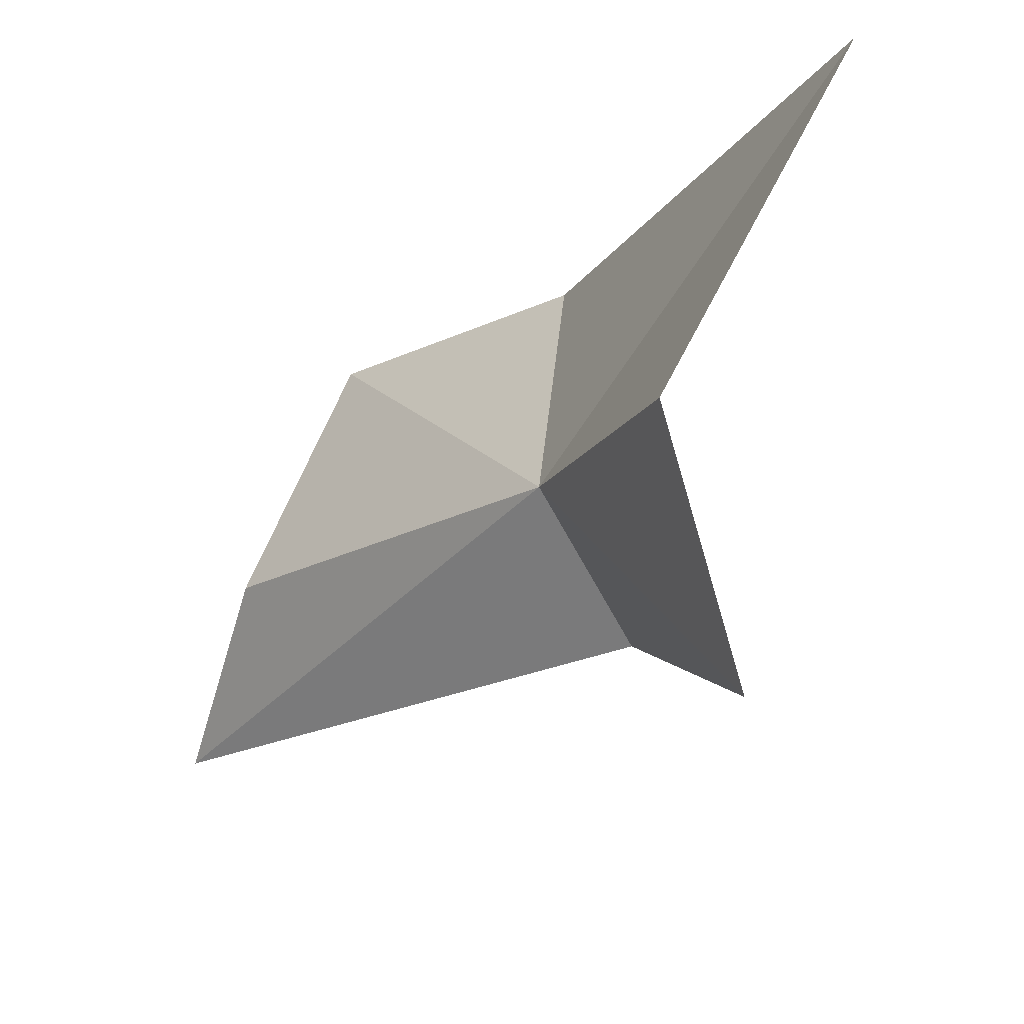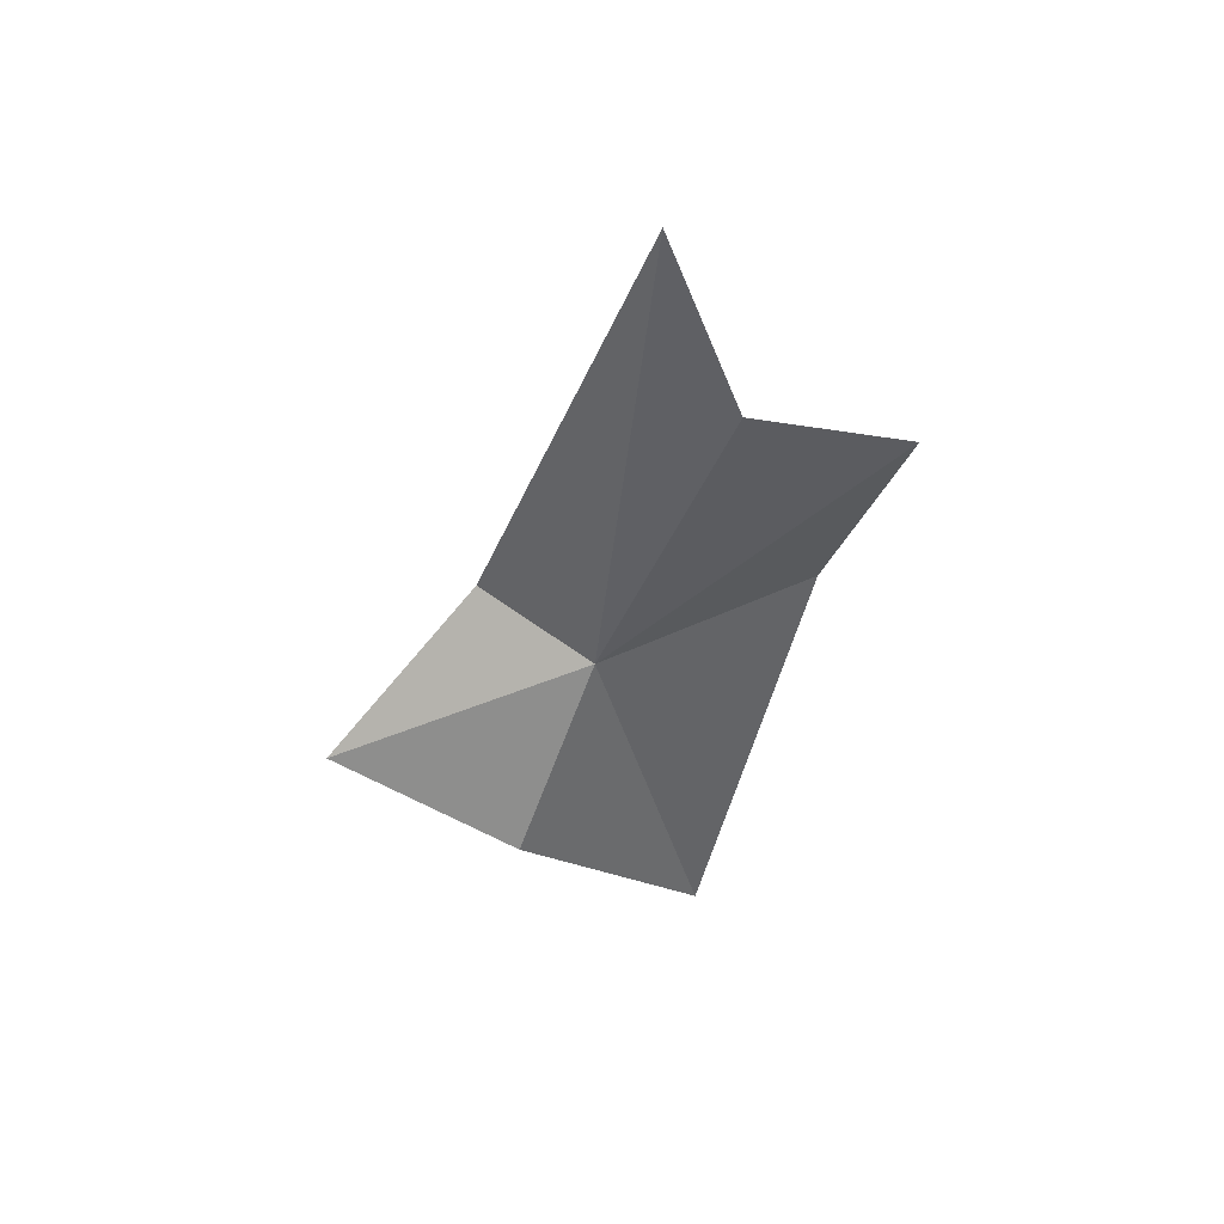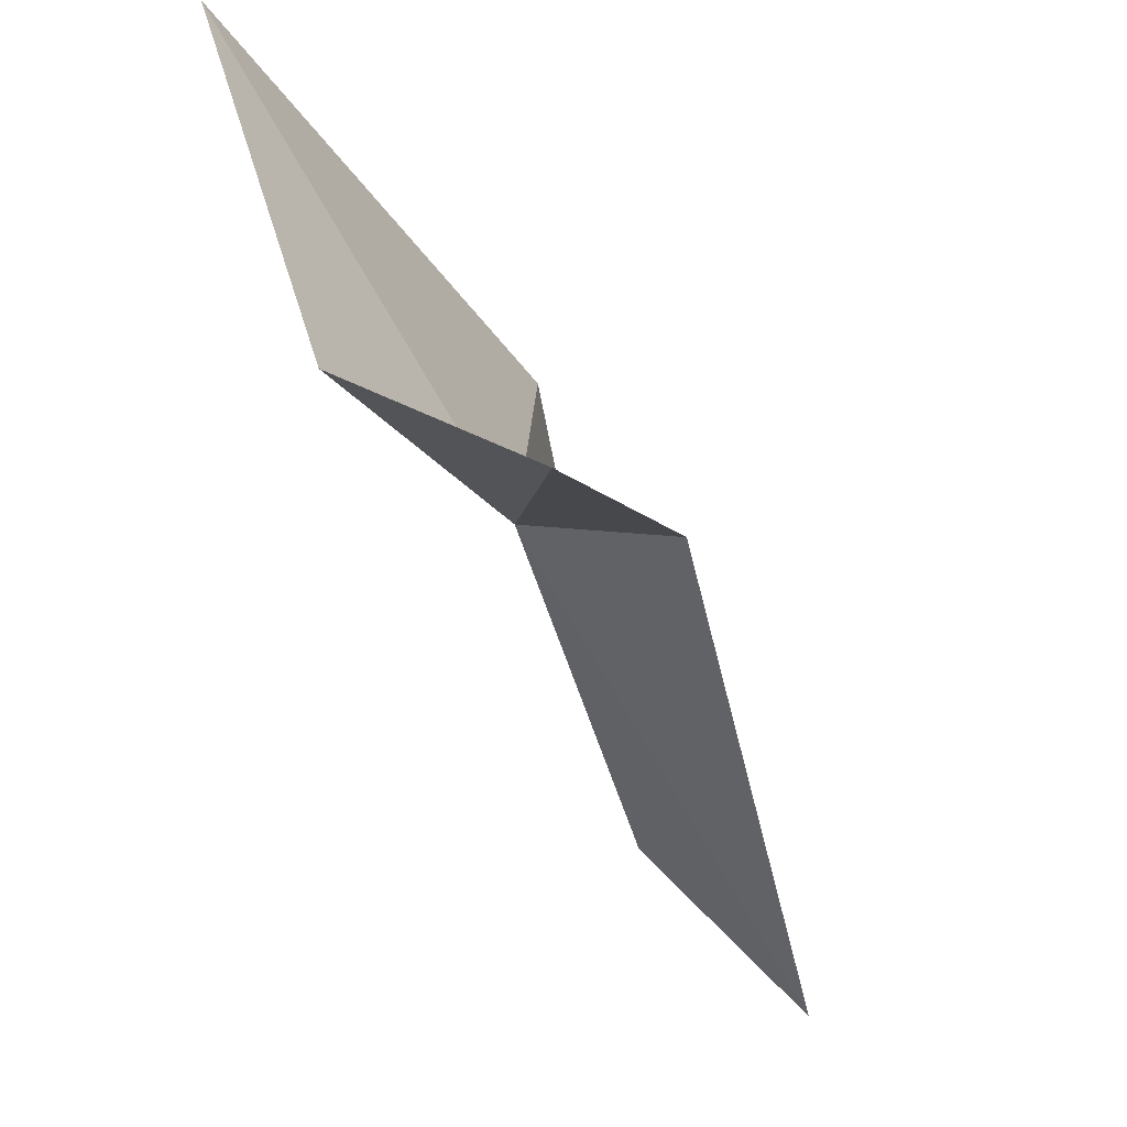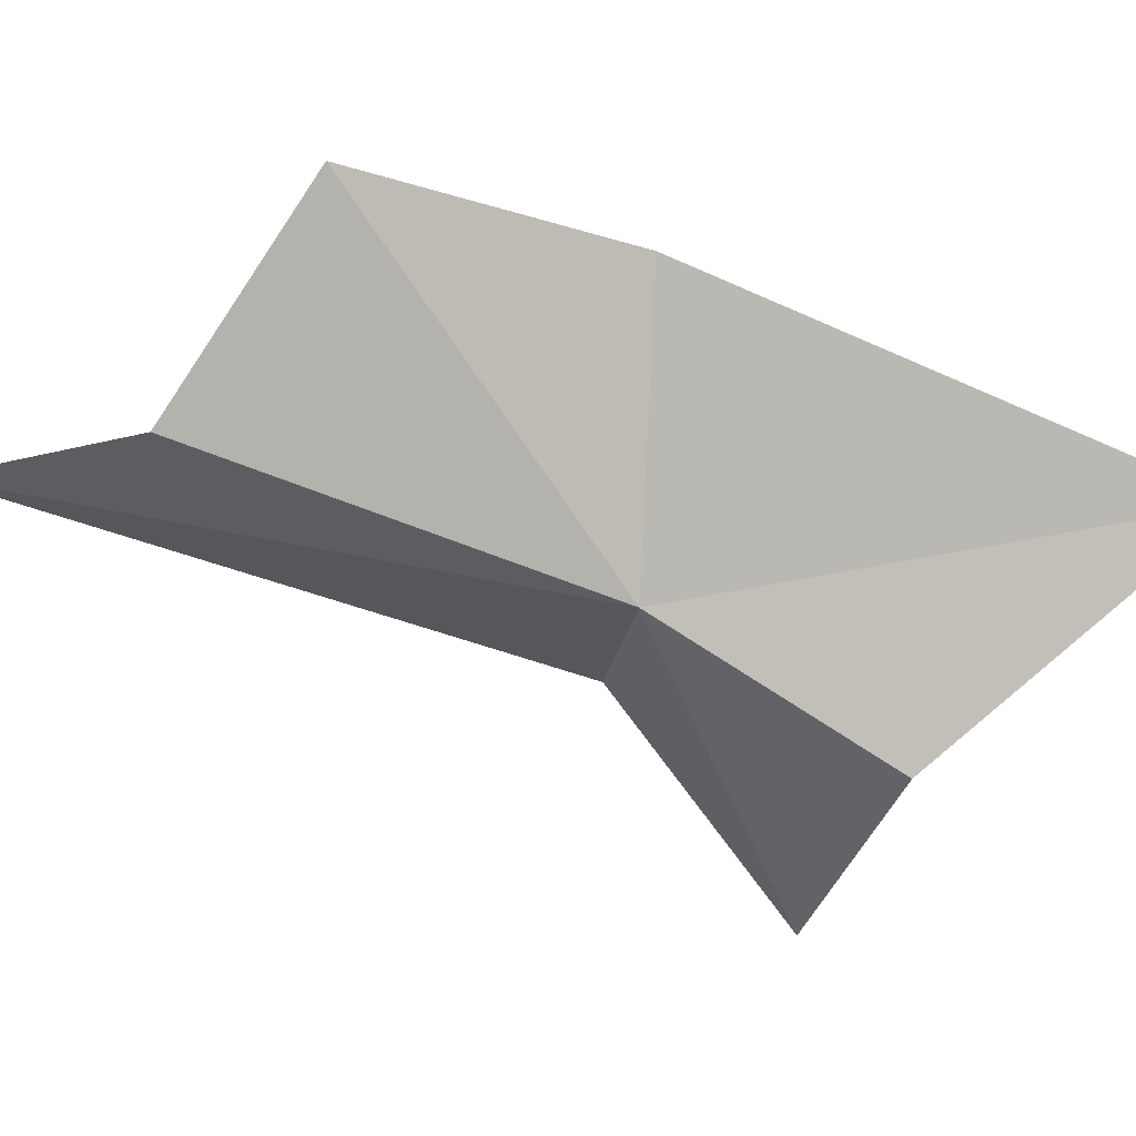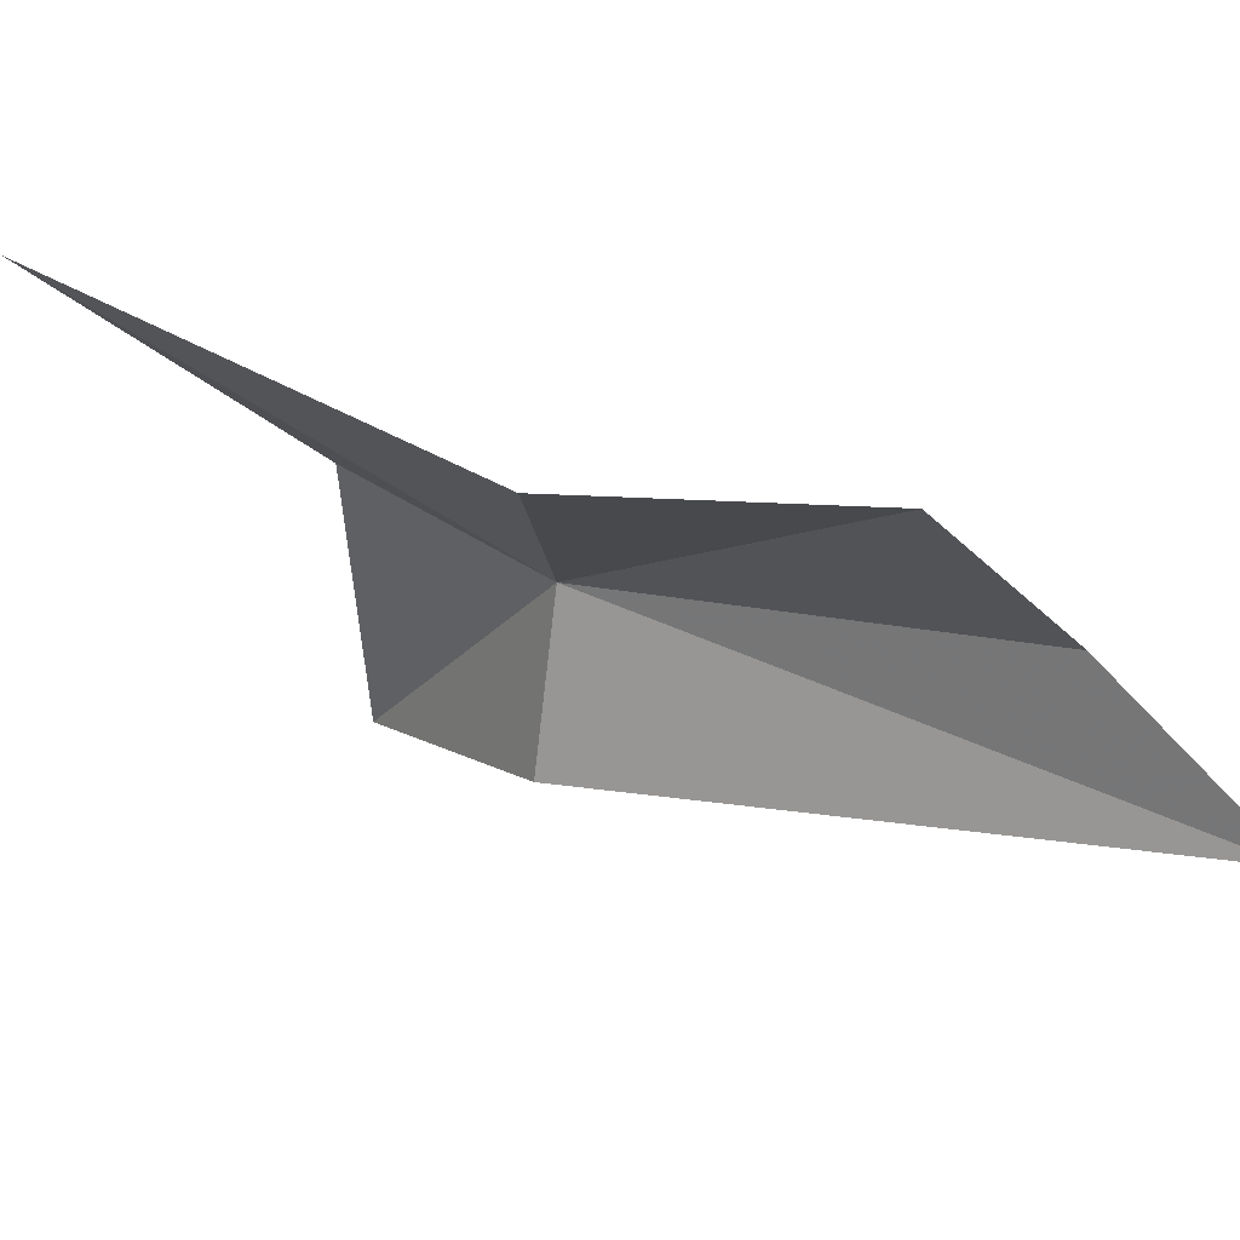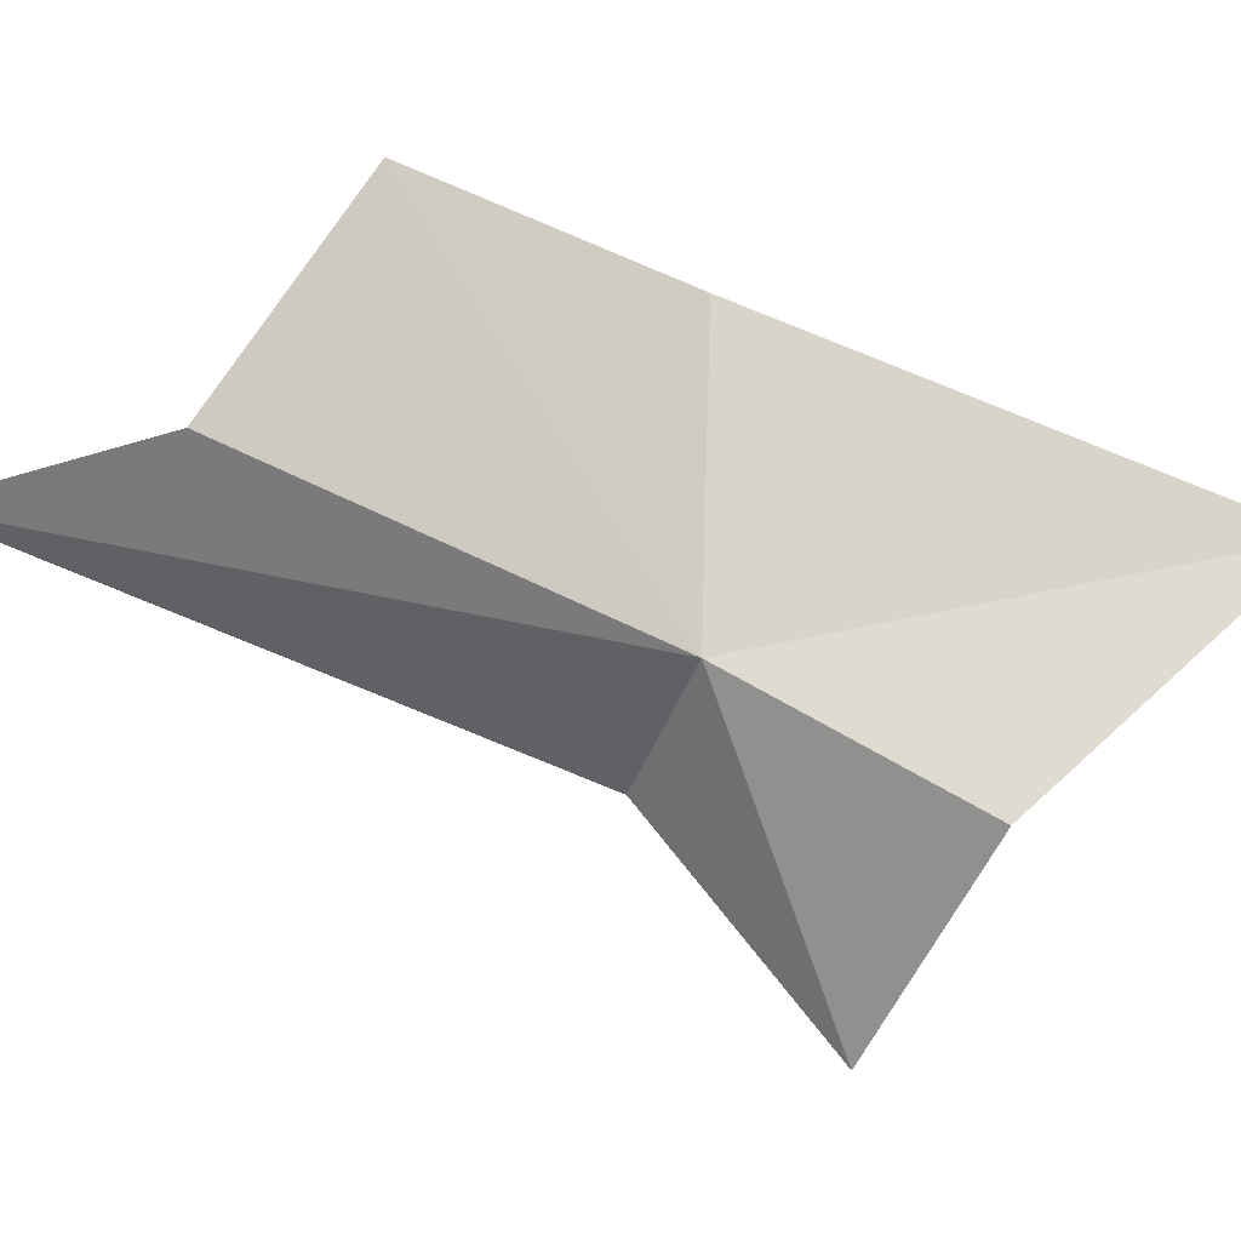
<metadata>
{"format":"obj","ext":"obj","renderer":"f3d","projection":"perspective","resolution":1024,"background":"white","views":[{"elev":-48.2,"azim":136.3,"up":"+Y"},{"elev":55.4,"azim":67.4,"up":"+Z"},{"elev":-67.5,"azim":-160.1,"up":"+Y"},{"elev":9.1,"azim":87.9,"up":"+Y"},{"elev":75.1,"azim":-72.6,"up":"+Y"},{"elev":-9.3,"azim":75.6,"up":"+Y"}]}
</metadata>
<code>
v -6.218 -12.55 2.223
v -6.454 -13.39 1.83
v -6.594 -12.8 2.287
v -6.011 -12.9 1.63
v -5.96 -12.28 0.935
v -6.281 -11.76 2.183
v -6.41 -12.27 3.828
v -6.145 -12.14 3.302
v -6.15 -11.55 2.911
f 1 3 2
f 1 2 4
f 1 4 5
f 1 5 6
f 1 8 7
f 1 7 3
f 1 9 8
f 1 6 9

</code>
